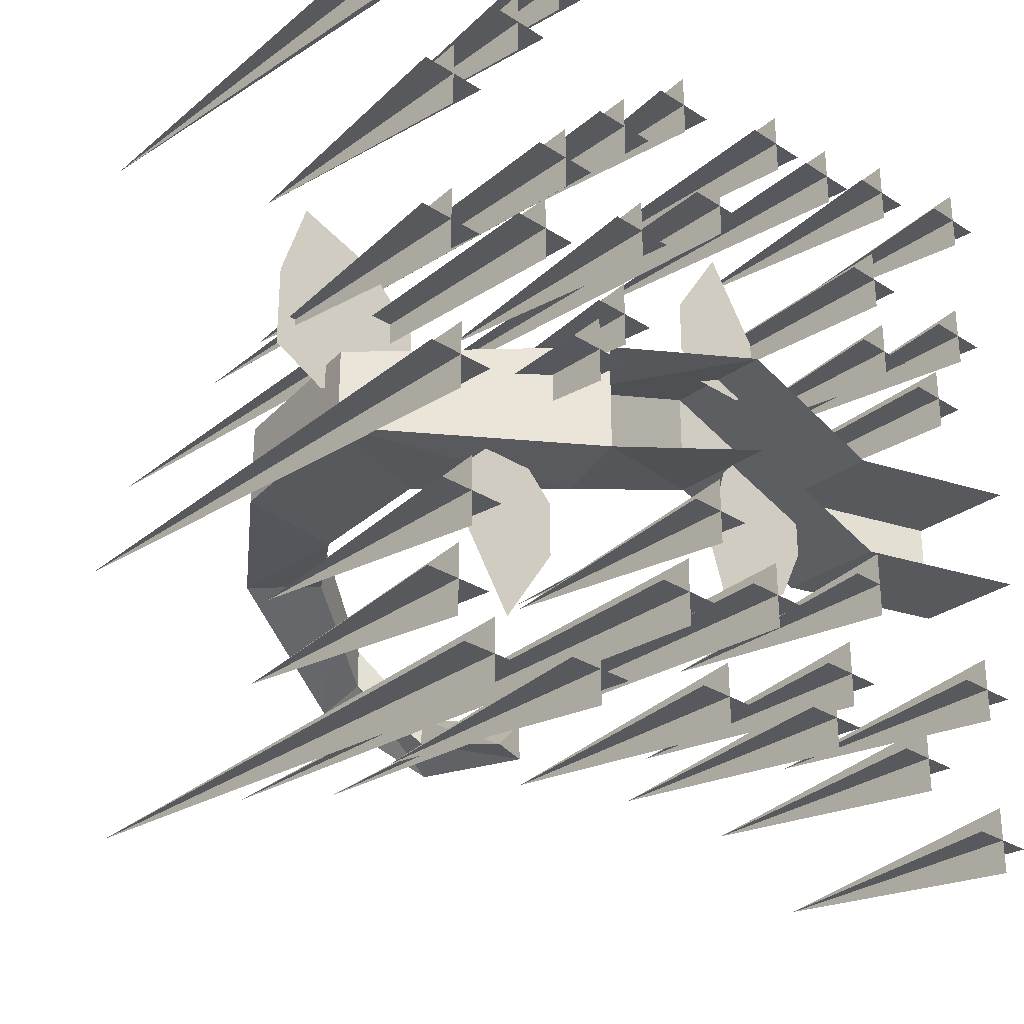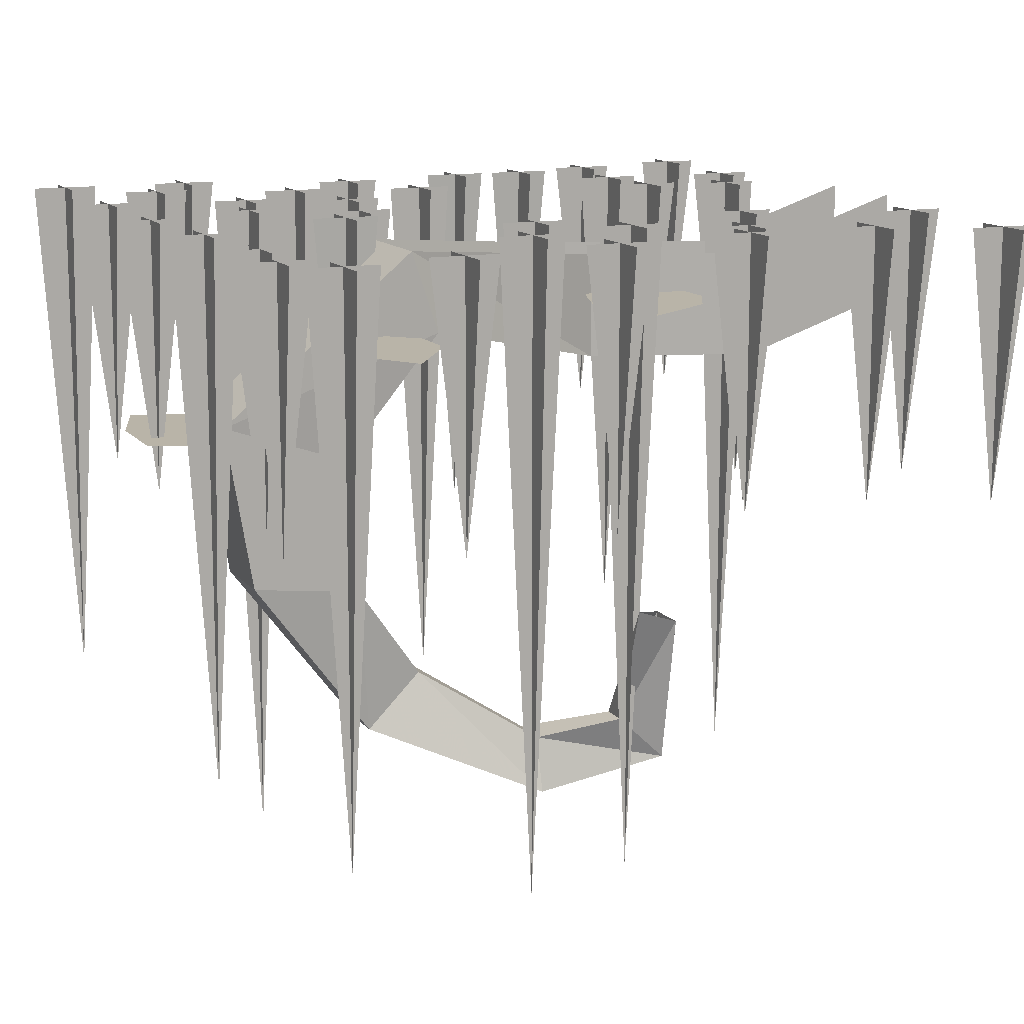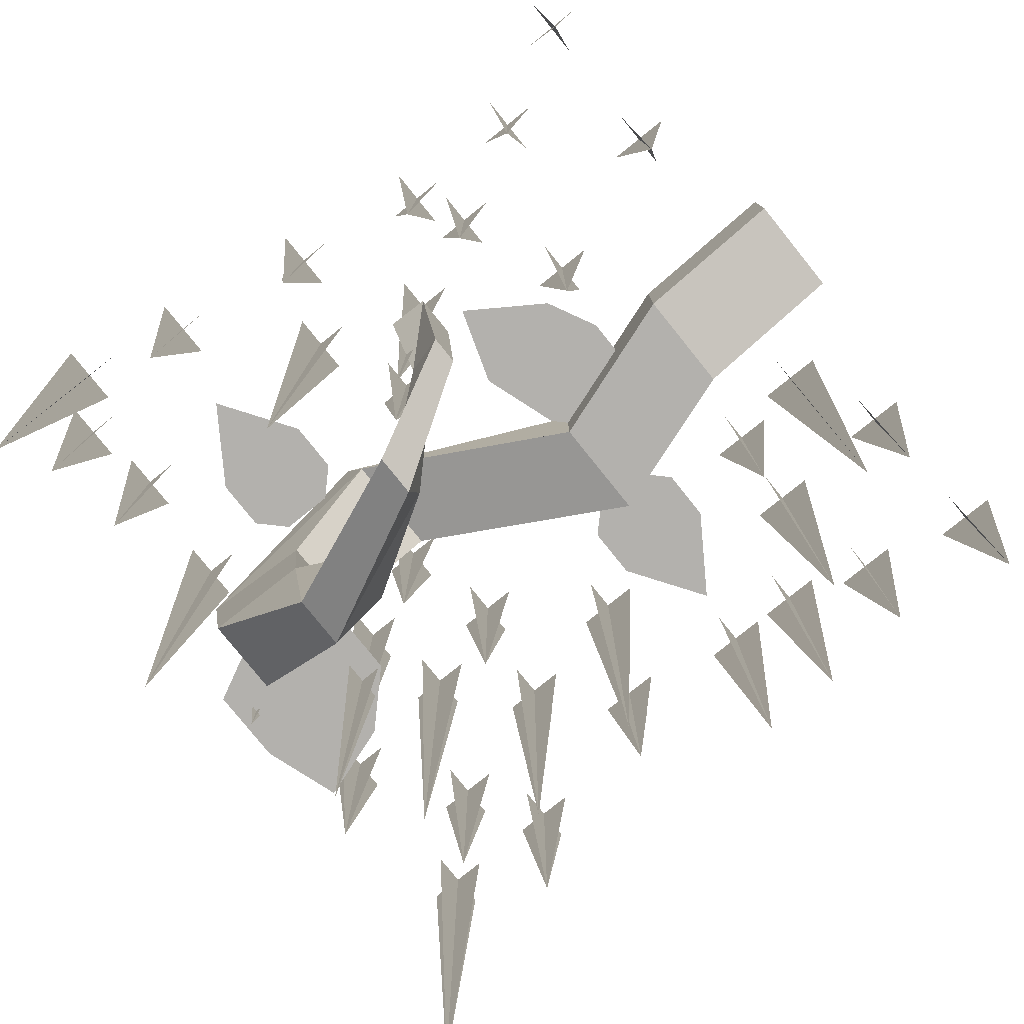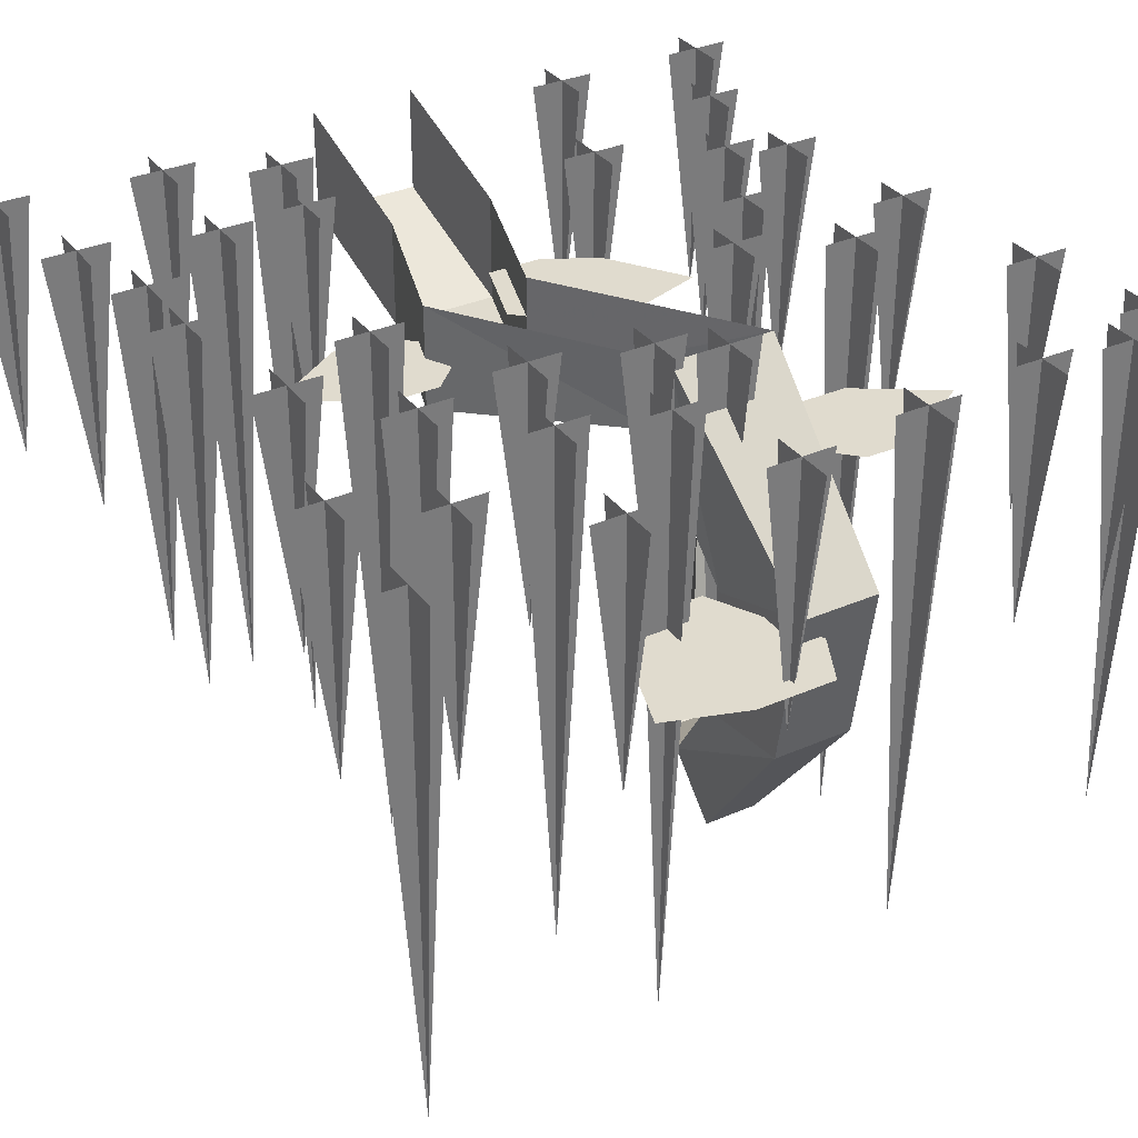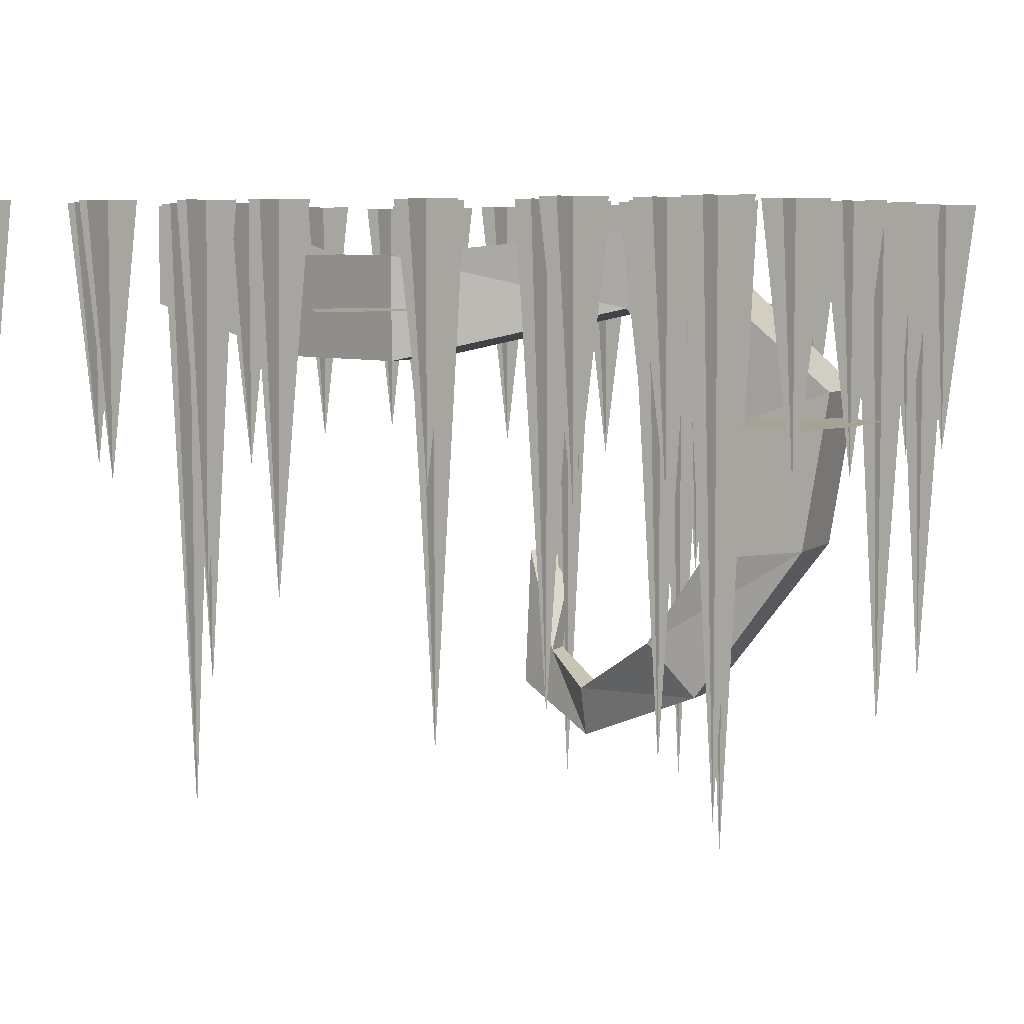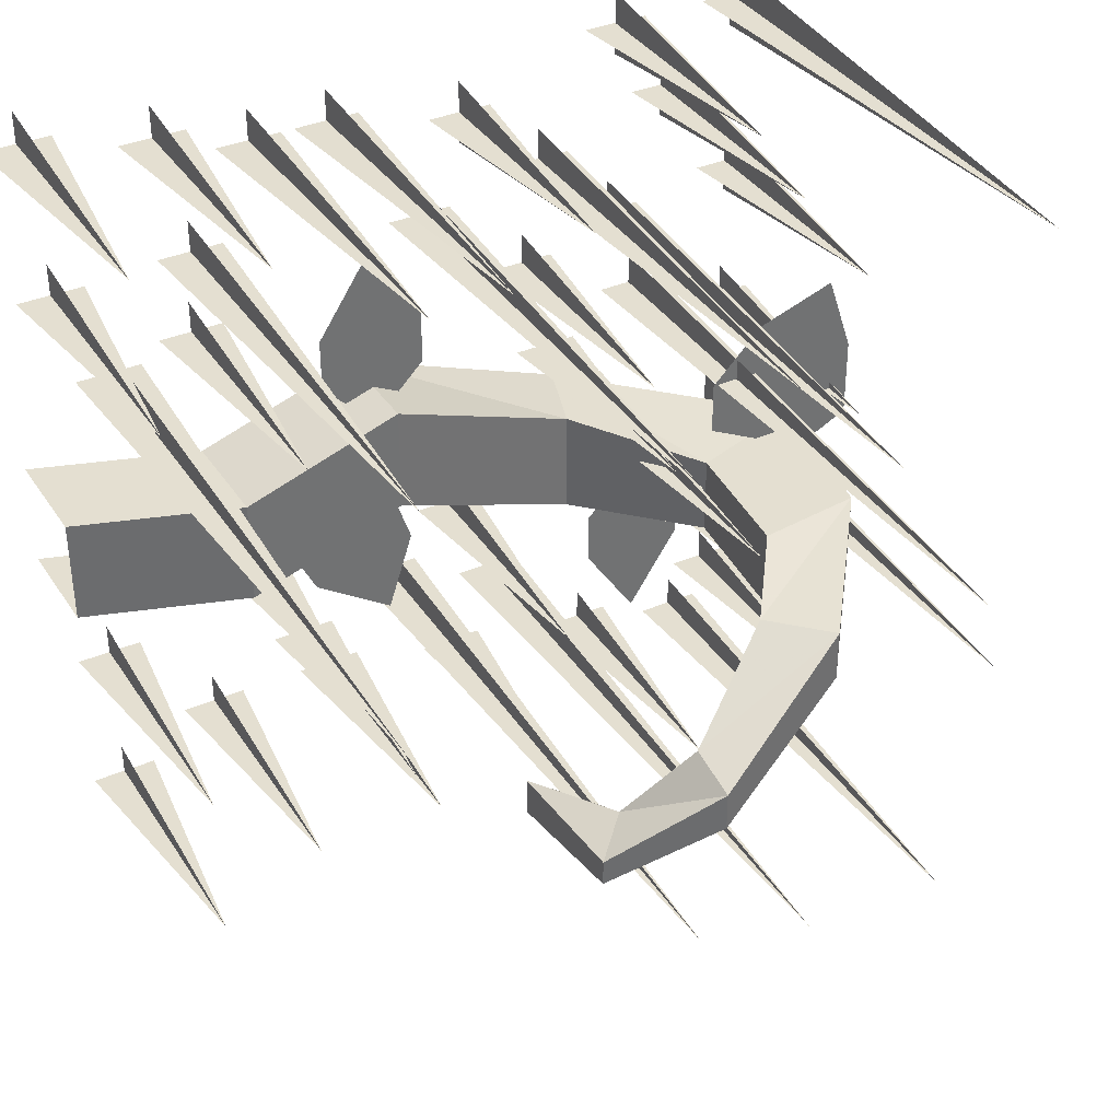
<metadata>
{"format":"obj","ext":"obj","renderer":"f3d","projection":"perspective","resolution":1024,"background":"white","views":[{"elev":-29.6,"azim":136.7,"up":"+Z"},{"elev":13.1,"azim":156.5,"up":"+Y"},{"elev":-79.2,"azim":-141.2,"up":"+Y"},{"elev":33.4,"azim":59.0,"up":"+Y"},{"elev":6.3,"azim":26.7,"up":"+Y"},{"elev":36.8,"azim":-29.1,"up":"+Z"}]}
</metadata>
<code>
o ground_decor/1229
v -40 -8 -8
v -40 -24 -8
v -64 -16 -8
v -64 0 -8
v -64 0 8
v -64 -16 8
v -40 -24 8
v -40 -8 8
v -16 -24 16
v -16 -8 16
v 16 -16 0
v 20 -4 0
v 30 -34 -2
v 48 -28 -2
v 20 -4 -16
v 48 -28 -14
v 16 -16 -16
v -16 -24 0
v -16 -8 0
v -30 -14 -10
v -26 -14 -18
v -14 -14 -26
v -10 -14 -14
v -14 -14 -2
v -18 -14 2
v -30 -14 -2
v -12 -16 14
v -8 -16 18
v -8 -16 26
v -16 -16 38
v -24 -16 26
v -24 -16 18
v -20 -16 14
v 56 -32 -2
v 56 -32 10
v 52 -32 22
v 40 -32 18
v 32 -32 10
v 32 -32 2
v 48 -32 -6
v 24 -16 -16
v 20 -16 -20
v 20 -16 -28
v 28 -16 -40
v 36 -16 -28
v 36 -16 -20
v 32 -16 -16
v 30 -34 -14
v 28 -54 -2
v 44 -52 -2
v 44 -52 -14
v 28 -54 -14
v 18 -68 -12
v 18 -68 -4
v 26 -76 -4
v 26 -76 -12
v 2 -86 -22
v 2 -78 -20
v 2 -78 -14
v 2 -86 -16
v -14 -80 -26
v -14 -80 -30
v -8 -74 -28
v -8 -74 -24
v -14 -58 -28
v -14 -58 -34
v -8 -56 -34
v -36 0 -20
v -31 -40 -20
v -26 0 -20
v -31 0 -15
v -31 0 -25
v -13 0 -30
v -8 -96 -30
v -3 0 -30
v -8 0 -25
v -8 0 -35
v -28 0 -37
v -23 -40 -37
v -18 0 -37
v -23 0 -32
v -23 0 -42
v 15 0 36
v 20 -72 36
v 25 0 36
v 20 0 41
v 20 0 31
v 12 0 19
v 17 -40 19
v 22 0 19
v 17 0 24
v 17 0 14
v 44 0 -36
v 49 -40 -36
v 54 0 -36
v 49 0 -31
v 49 0 -41
v 27 0 24
v 32 -80 24
v 37 0 24
v 32 0 29
v 32 0 19
v 31 0 10
v 36 -96 10
v 41 0 10
v 36 0 15
v 36 0 5
v 16 0 3
v 21 -40 3
v 26 0 3
v 21 0 8
v 21 0 -2
v 36 0 43
v 41 -40 43
v 46 0 43
v 41 0 48
v 41 0 38
v -44 0 -45
v -39 -40 -45
v -34 0 -45
v -39 0 -40
v -39 0 -50
v -24 0 -45
v -19 -40 -45
v -14 0 -45
v -19 0 -40
v -19 0 -50
v 48 0 27
v 53 -40 27
v 58 0 27
v 53 0 32
v 53 0 22
v 48 0 55
v 53 -80 55
v 58 0 55
v 53 0 60
v 53 0 50
v -14 0 56
v -14 -56 52
v -14 0 46
v -9 0 51
v -19 0 51
v 26 0 0
v 26 -56 -4
v 26 0 -10
v 31 0 -5
v 21 0 -5
v 10 0 -31
v 10 -96 -36
v 10 0 -41
v 15 0 -36
v 5 0 -36
v 3 0 -16
v 3 -40 -21
v 3 0 -26
v 8 0 -21
v -2 0 -21
v 51 0 -44
v 51 -40 -49
v 51 0 -54
v 56 0 -49
v 46 0 -49
v 7 0 52
v 7 -40 47
v 7 0 42
v 12 0 47
v 2 0 47
v -37 0 28
v -37 -40 23
v -37 0 18
v -32 0 23
v -42 0 23
v 27 0 -48
v 27 -40 -53
v 27 0 -58
v 32 0 -53
v 22 0 -53
v 51 0 -12
v 51 -80 -17
v 51 0 -22
v 56 0 -17
v 46 0 -17
v 45 0 -52
v 45 -80 -57
v 45 0 -62
v 50 0 -57
v 40 0 -57
v -64 0 59
v -59 -40 59
v -54 0 59
v -59 0 64
v -59 0 54
v -60 0 -53
v -55 -40 -53
v -50 0 -53
v -55 0 -48
v -55 0 -58
v -60 0 -29
v -55 -40 -29
v -50 0 -29
v -55 0 -24
v -55 0 -34
v 28 0 55
v 33 -40 55
v 38 0 55
v 33 0 60
v 33 0 50
v 48 0 3
v 53 -40 3
v 58 0 3
v 53 0 8
v 53 0 -2
v -36 0 41
v -36 -72 36
v -36 0 31
v -31 0 36
v -41 0 36
v 3 0 -44
v 3 -40 -49
v 3 0 -54
v 8 0 -49
v -2 0 -49
v -26 0 56
v -26 -56 52
v -26 0 46
v -21 0 51
v -31 0 51
v -40 0 60
v -40 -40 55
v -40 0 50
v -35 0 55
v -45 0 55
v 0 0 37
v 0 -80 32
v 0 0 27
v 5 0 32
v -5 0 32
v -50 0 25
v -50 -96 20
v -50 0 15
v -45 0 20
v -55 0 20
v -57 0 40
v -57 -40 35
v -57 0 30
v -52 0 35
v -62 0 35
f 1 2 3
f 1 3 4
f 5 6 7
f 5 7 8
f 8 7 9
f 8 9 10
f 10 9 11
f 10 11 12
f 12 11 13
f 12 13 14
f 12 14 15
f 15 14 16
f 15 16 17
f 15 17 18
f 15 18 19
f 19 18 2
f 19 2 1
f 17 11 9
f 17 9 18
f 18 9 2
f 2 9 7
f 2 7 6
f 2 6 3
f 20 21 22
f 20 22 23
f 20 23 24
f 20 24 25
f 20 25 26
f 27 28 29
f 27 29 30
f 27 30 31
f 27 31 32
f 27 32 33
f 34 35 36
f 34 36 37
f 34 37 38
f 34 38 39
f 34 39 40
f 41 42 43
f 41 43 44
f 41 44 45
f 41 45 46
f 41 46 47
f 16 48 17
f 17 48 11
f 11 48 13
f 13 48 49
f 13 49 14
f 14 49 50
f 14 50 16
f 16 50 51
f 16 51 48
f 48 51 52
f 48 52 49
f 49 52 53
f 49 53 54
f 49 54 50
f 50 54 55
f 50 55 51
f 51 55 56
f 51 56 52
f 52 56 53
f 53 56 57
f 53 57 58
f 53 58 54
f 54 58 59
f 54 59 55
f 55 59 60
f 55 60 56
f 56 60 57
f 57 60 61
f 57 61 62
f 57 62 58
f 58 62 63
f 58 63 64
f 58 64 59
f 59 64 60
f 60 64 61
f 61 64 65
f 61 65 66
f 61 66 62
f 62 66 63
f 63 66 67
f 63 67 64
f 64 67 65
f 62 66 66
f 68 69 70
f 68 70 69
f 71 69 72
f 71 72 69
f 73 74 75
f 73 75 74
f 76 74 77
f 76 77 74
f 78 79 80
f 78 80 79
f 81 79 82
f 81 82 79
f 83 84 85
f 83 85 84
f 86 84 87
f 86 87 84
f 88 89 90
f 88 90 89
f 91 89 92
f 91 92 89
f 93 94 95
f 93 95 94
f 96 94 97
f 96 97 94
f 98 99 100
f 98 100 99
f 101 99 102
f 101 102 99
f 103 104 105
f 103 105 104
f 106 104 107
f 106 107 104
f 108 109 110
f 108 110 109
f 111 109 112
f 111 112 109
f 113 114 115
f 113 115 114
f 116 114 117
f 116 117 114
f 118 119 120
f 118 120 119
f 121 119 122
f 121 122 119
f 123 124 125
f 123 125 124
f 126 124 127
f 126 127 124
f 128 129 130
f 128 130 129
f 131 129 132
f 131 132 129
f 133 134 135
f 133 135 134
f 136 134 137
f 136 137 134
f 138 139 140
f 138 140 139
f 141 139 142
f 141 142 139
f 143 144 145
f 143 145 144
f 146 144 147
f 146 147 144
f 148 149 150
f 148 150 149
f 151 149 152
f 151 152 149
f 153 154 155
f 153 155 154
f 156 154 157
f 156 157 154
f 158 159 160
f 158 160 159
f 161 159 162
f 161 162 159
f 163 164 165
f 163 165 164
f 166 164 167
f 166 167 164
f 168 169 170
f 168 170 169
f 171 169 172
f 171 172 169
f 173 174 175
f 173 175 174
f 176 174 177
f 176 177 174
f 178 179 180
f 178 180 179
f 181 179 182
f 181 182 179
f 183 184 185
f 183 185 184
f 186 184 187
f 186 187 184
f 188 189 190
f 188 190 189
f 191 189 192
f 191 192 189
f 193 194 195
f 193 195 194
f 196 194 197
f 196 197 194
f 198 199 200
f 198 200 199
f 201 199 202
f 201 202 199
f 203 204 205
f 203 205 204
f 206 204 207
f 206 207 204
f 208 209 210
f 208 210 209
f 211 209 212
f 211 212 209
f 213 214 215
f 213 215 214
f 216 214 217
f 216 217 214
f 218 219 220
f 218 220 219
f 221 219 222
f 221 222 219
f 223 224 225
f 223 225 224
f 226 224 227
f 226 227 224
f 228 229 230
f 228 230 229
f 231 229 232
f 231 232 229
f 233 234 235
f 233 235 234
f 236 234 237
f 236 237 234
f 238 239 240
f 238 240 239
f 241 239 242
f 241 242 239
f 243 244 245
f 243 245 244
f 246 244 247
f 246 247 244

</code>
